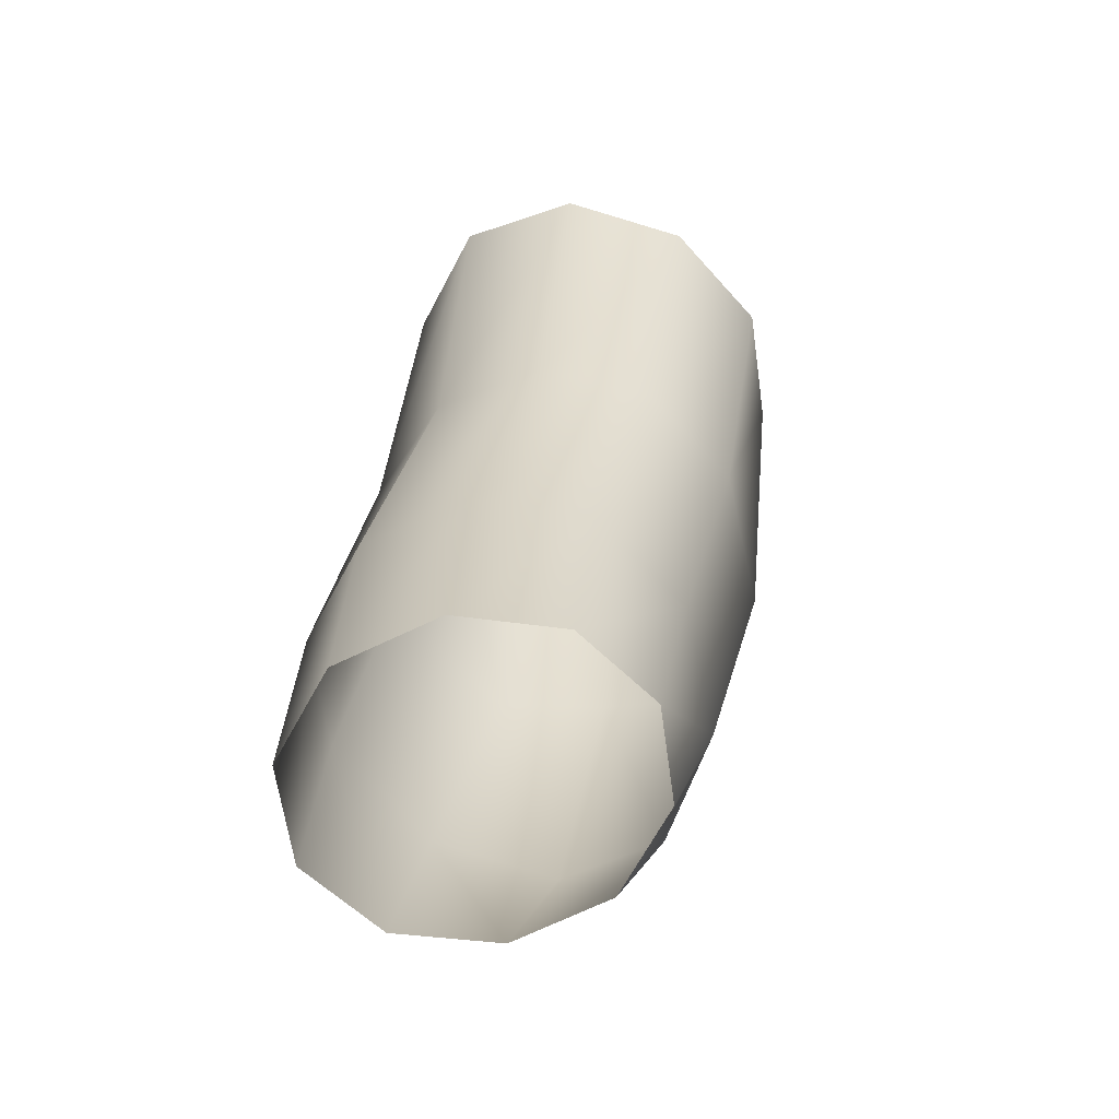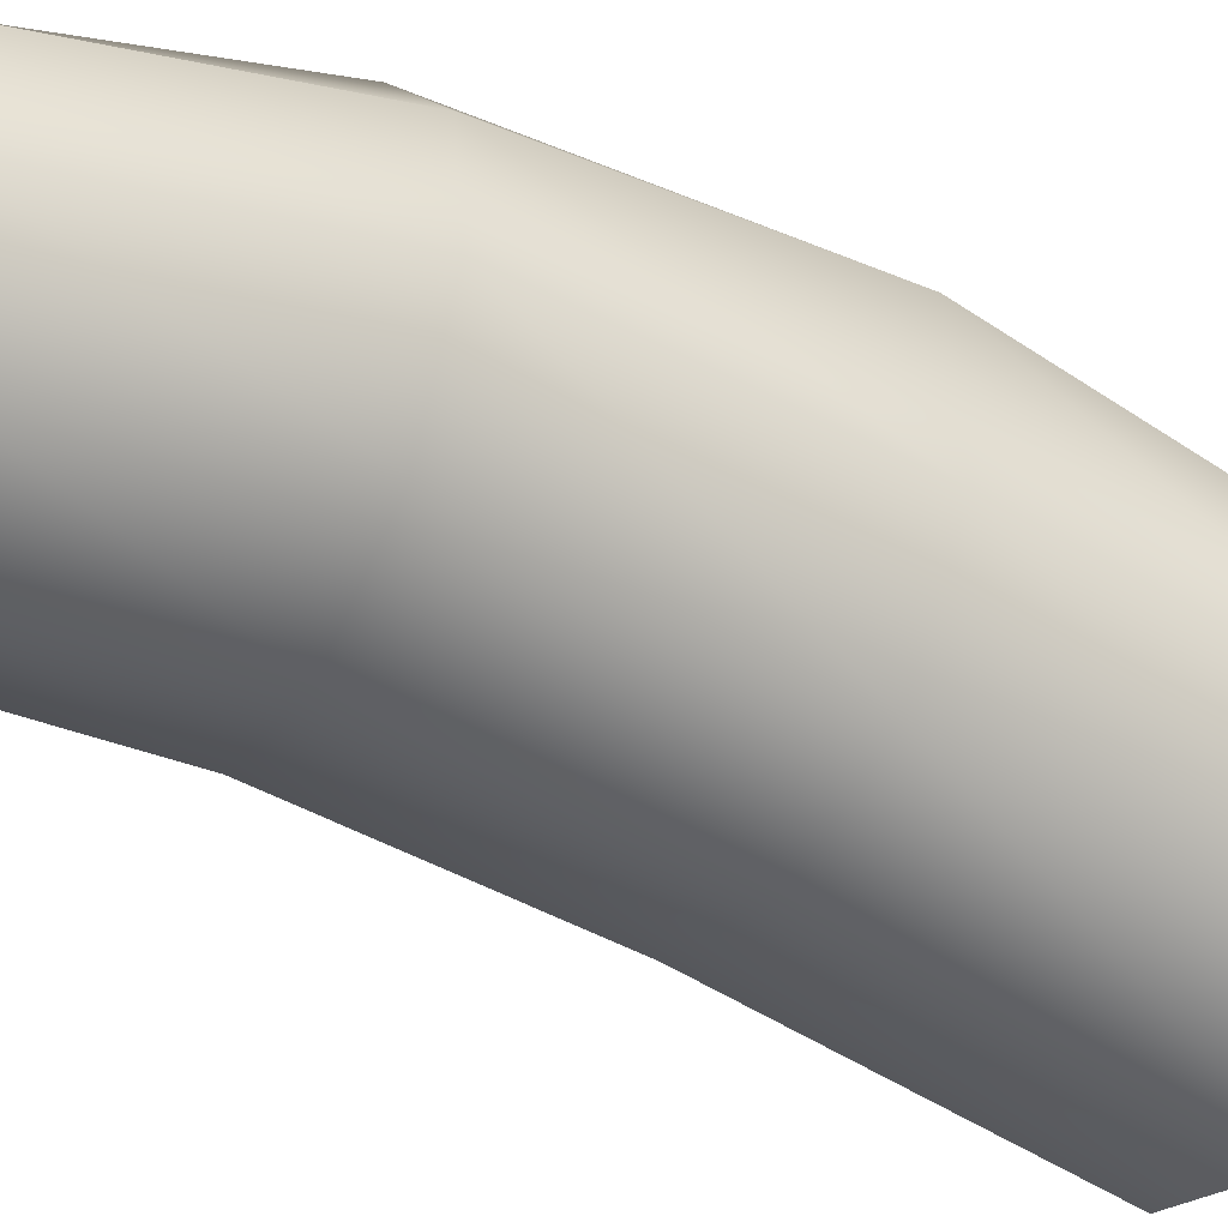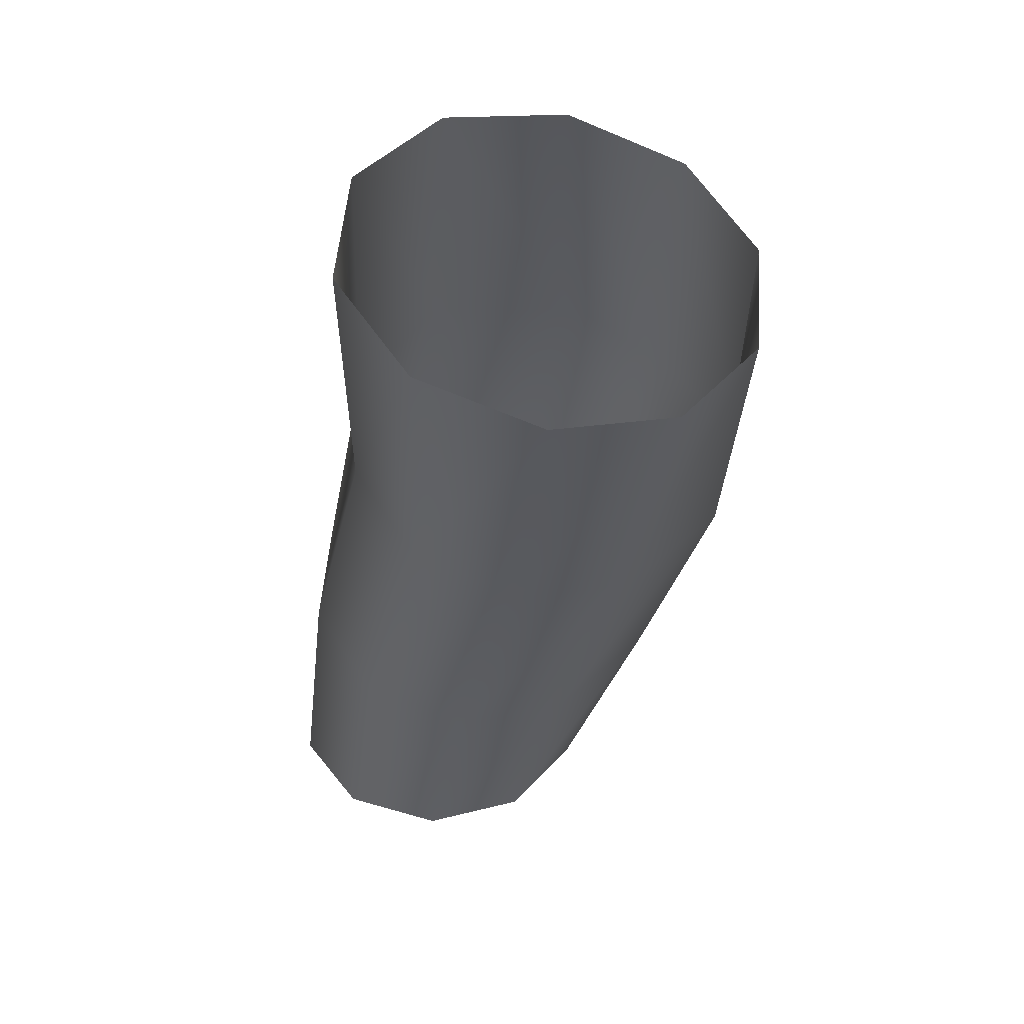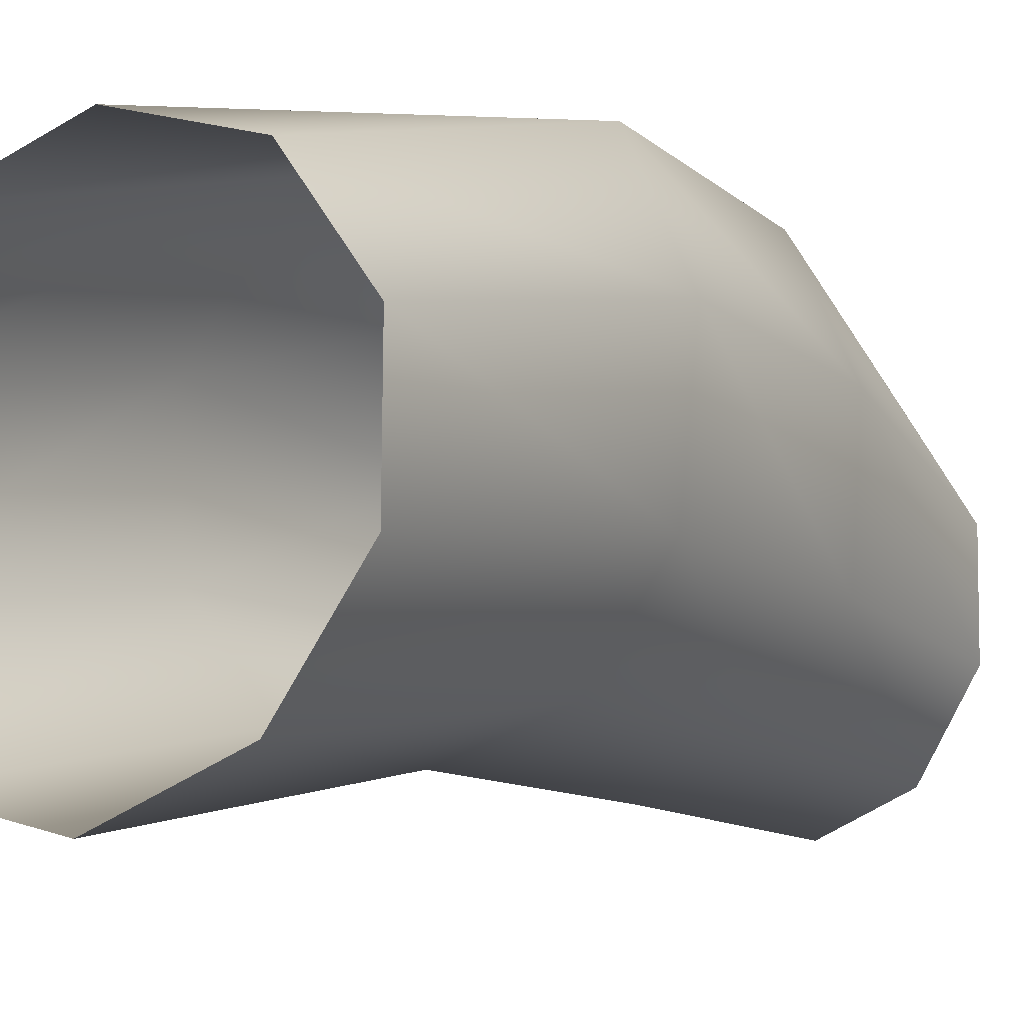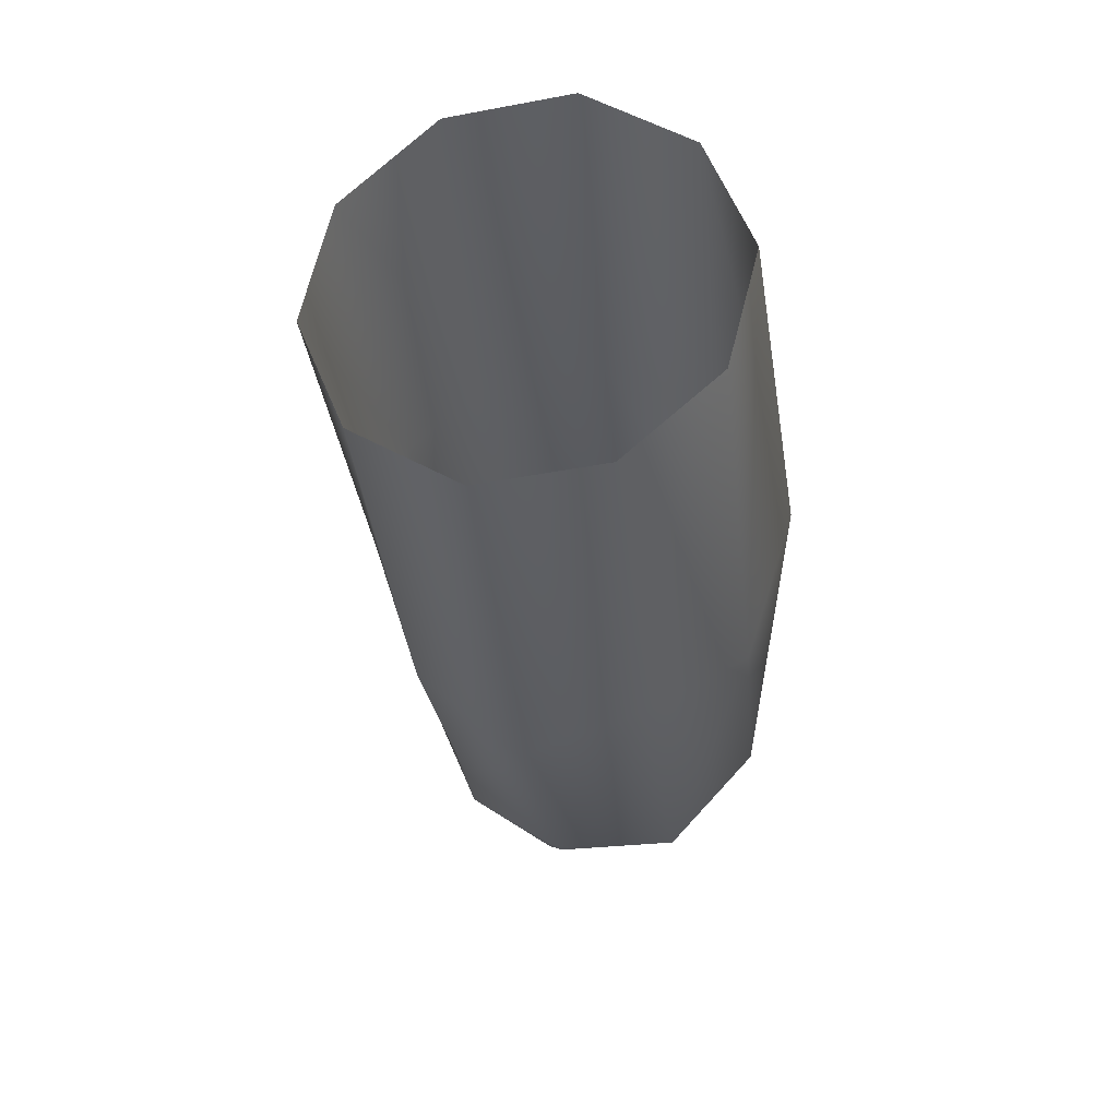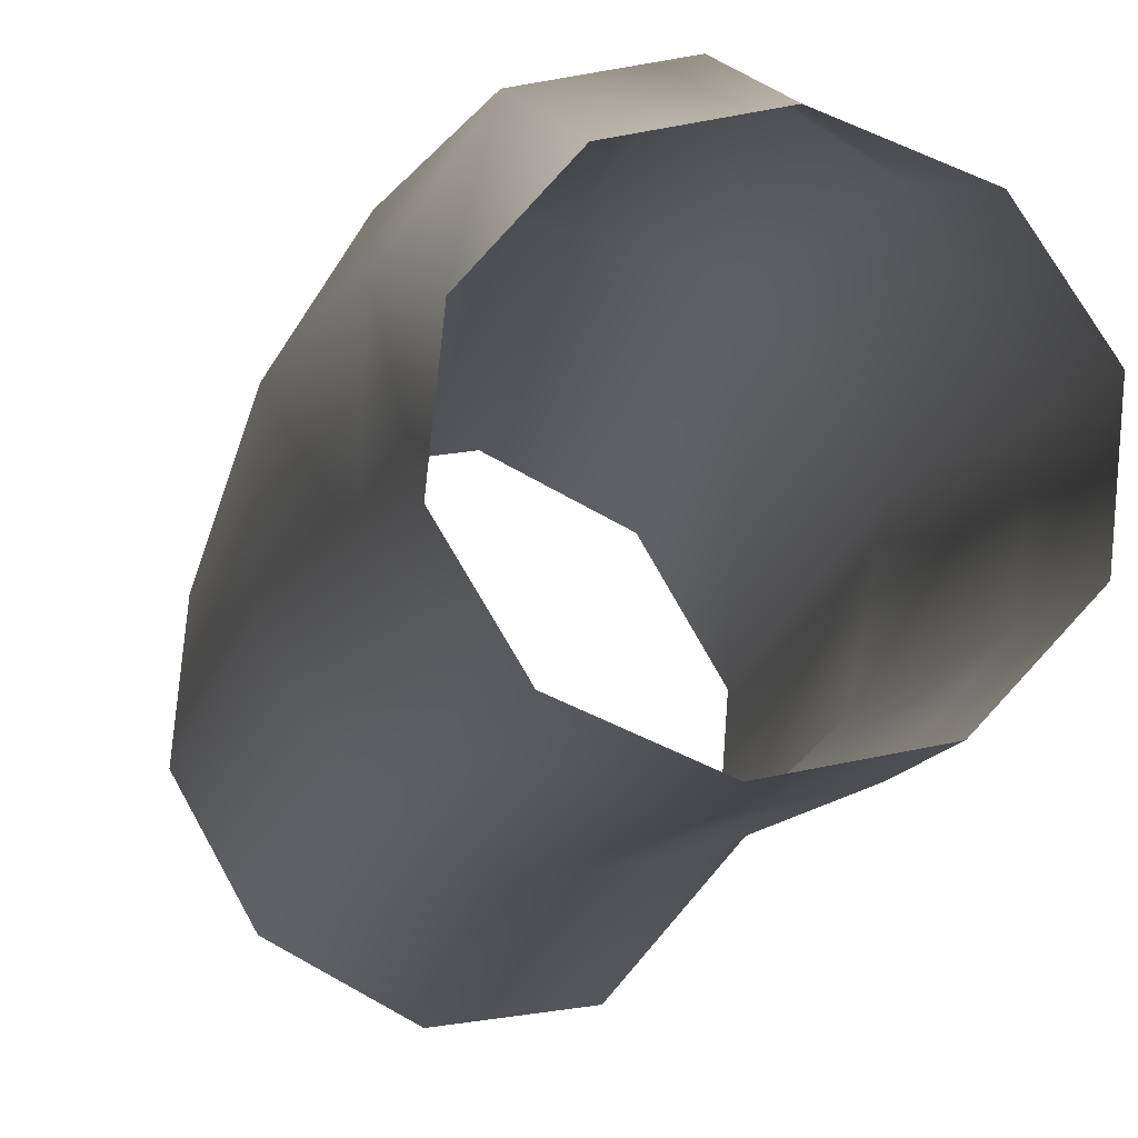
<metadata>
{"format":"obj","ext":"obj","renderer":"f3d","projection":"perspective","resolution":1024,"background":"white","views":[{"elev":-55.6,"azim":-167.2,"up":"+Y"},{"elev":-53.3,"azim":64.7,"up":"+Z"},{"elev":54.5,"azim":-135.5,"up":"+Y"},{"elev":-1.0,"azim":-140.9,"up":"+Z"},{"elev":51.1,"azim":-17.9,"up":"+Y"},{"elev":-18.8,"azim":-5.9,"up":"+Z"}]}
</metadata>
<code>
g default
v 76.12 145.5 -97.92
v 80.24 146 -97.17
v 82.94 146 -93.89
v 83.19 145.6 -89.66
v 80.95 144.8 -86.11
v 77.15 144 -84.46
v 73.15 143.5 -85.31
v 70.51 143.5 -88.42
v 70.19 143.9 -92.44
v 72.3 144.7 -96.04
v 77.37 134.3 -97.24
v 81.11 134.7 -96.42
v 84.07 134.7 -93.47
v 84.87 134 -88.79
v 81.78 133.1 -84.46
v 78.02 132.7 -83.8
v 74.02 132.1 -83.8
v 71.81 132.3 -87.59
v 71.82 133 -92.4
v 73.82 133.7 -95.74
v 79.1 124.9 -98.53
v 82.86 124.9 -97.65
v 85.35 124.6 -94.71
v 85.62 124.2 -90.82
v 83.39 123.7 -86.62
v 79.64 123.3 -84.34
v 75.89 123.3 -85.24
v 73.56 123.7 -88.97
v 73.48 124.2 -93.72
v 75.53 124.6 -97.06
v 79.21 117.2 -99.87
v 82.59 116.6 -99.27
v 84.84 116 -96.79
v 85.14 115.7 -93.4
v 83.35 115.6 -90.38
v 80.14 116 -88.88
v 76.76 116.5 -89.45
v 74.52 117.1 -91.99
v 74.23 117.5 -95.38
v 76.02 117.5 -98.39
g body
f 5 6 16 15
f 11 12 22 21
f 4 5 15 14
f 1 2 12 11
f 3 4 14 13
f 2 3 13 12
f 10 1 11 20
f 9 10 20 19
f 8 9 19 18
f 7 8 18 17
f 6 7 17 16
f 28 29 39 38
f 18 19 29 28
f 15 16 26 25
f 12 13 23 22
f 19 20 30 29
f 16 17 27 26
f 13 14 24 23
f 20 11 21 30
f 17 18 28 27
f 14 15 25 24
f 25 26 36 35
f 22 23 33 32
f 29 30 40 39
f 26 27 37 36
f 23 24 34 33
f 30 21 31 40
f 27 28 38 37
f 24 25 35 34
f 21 22 32 31

</code>
